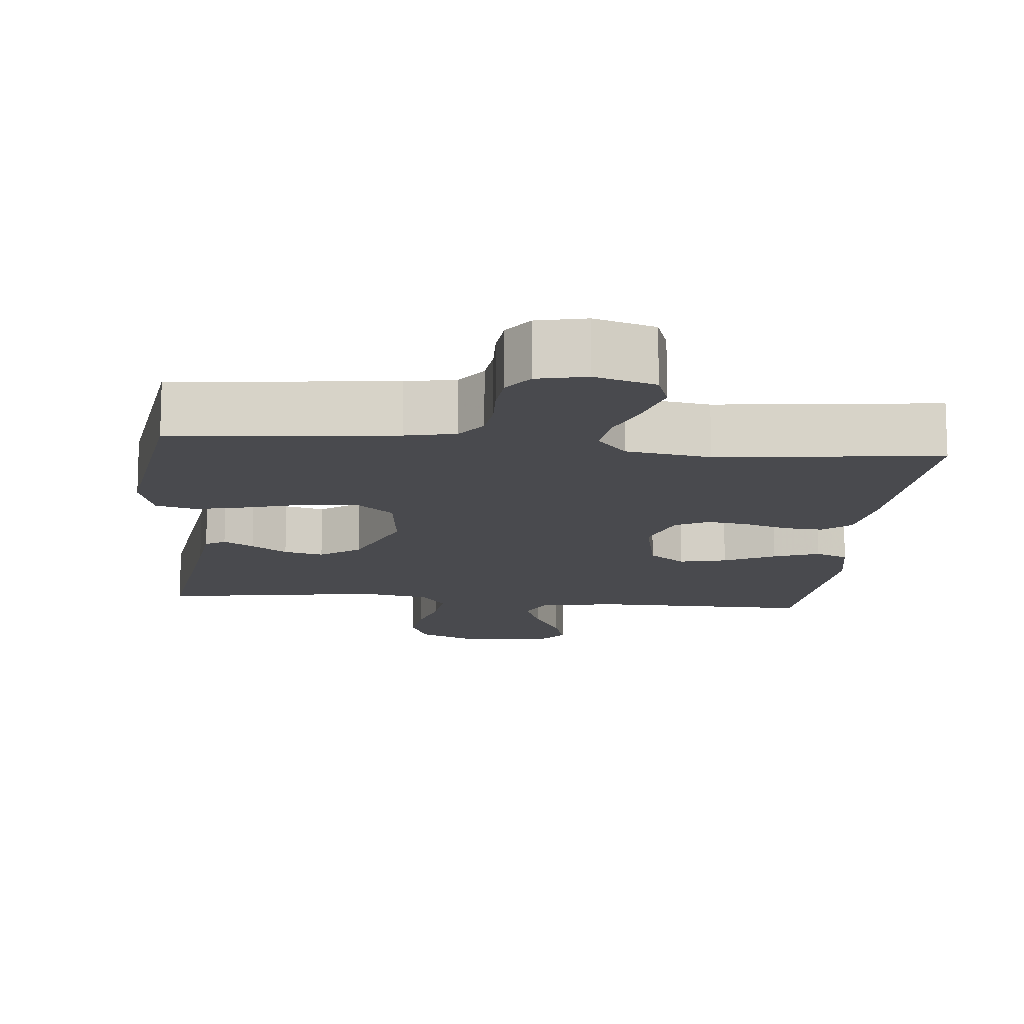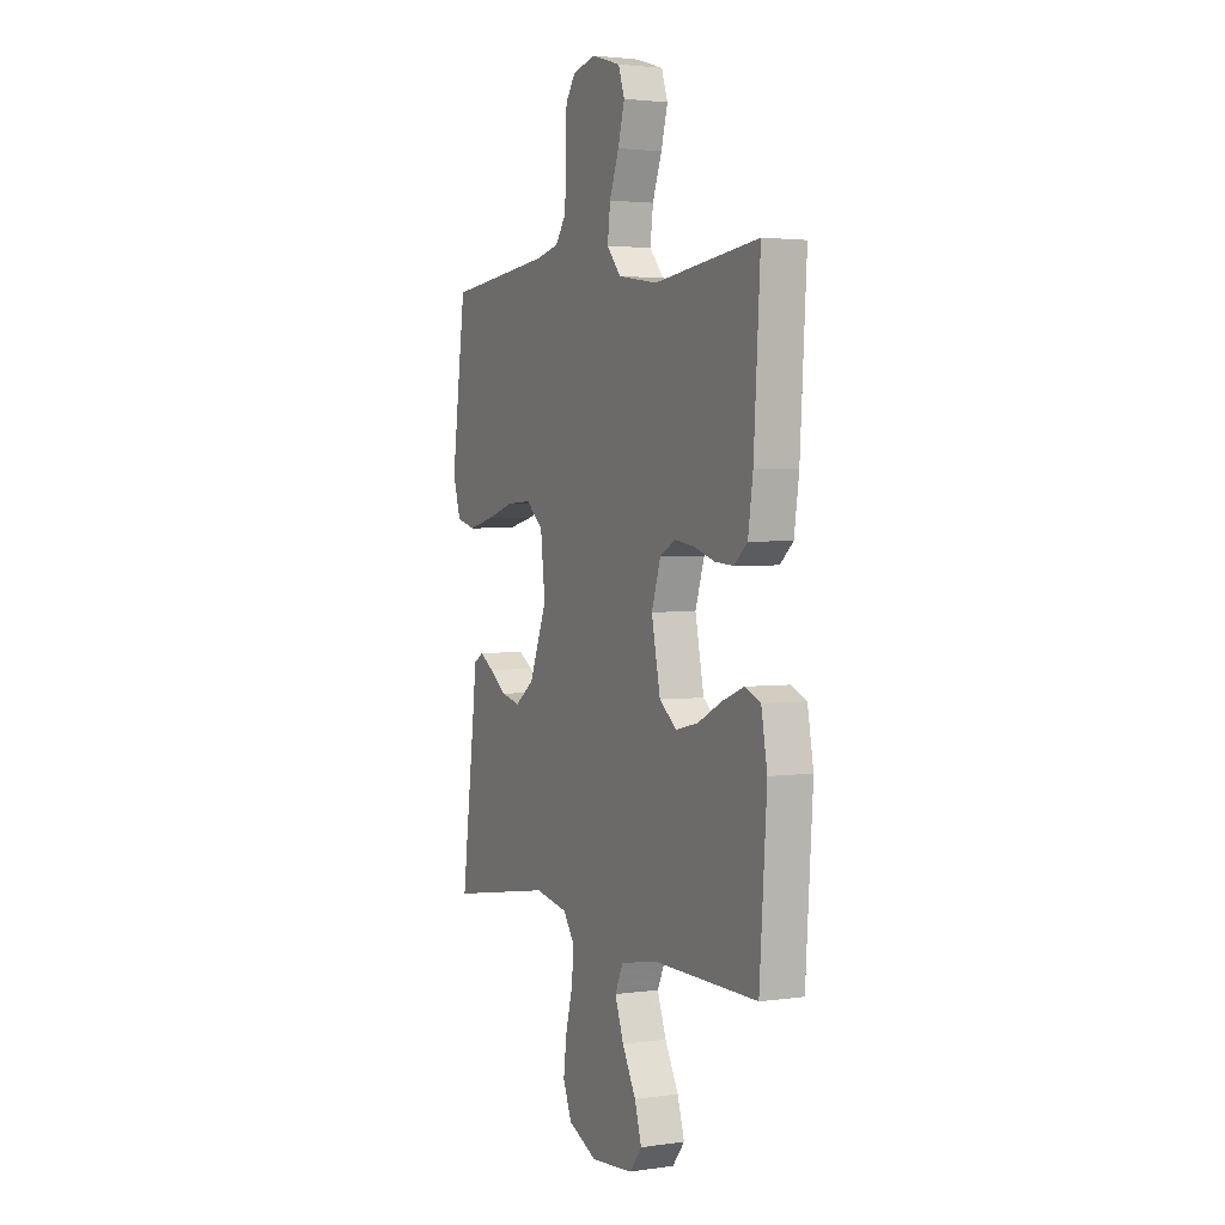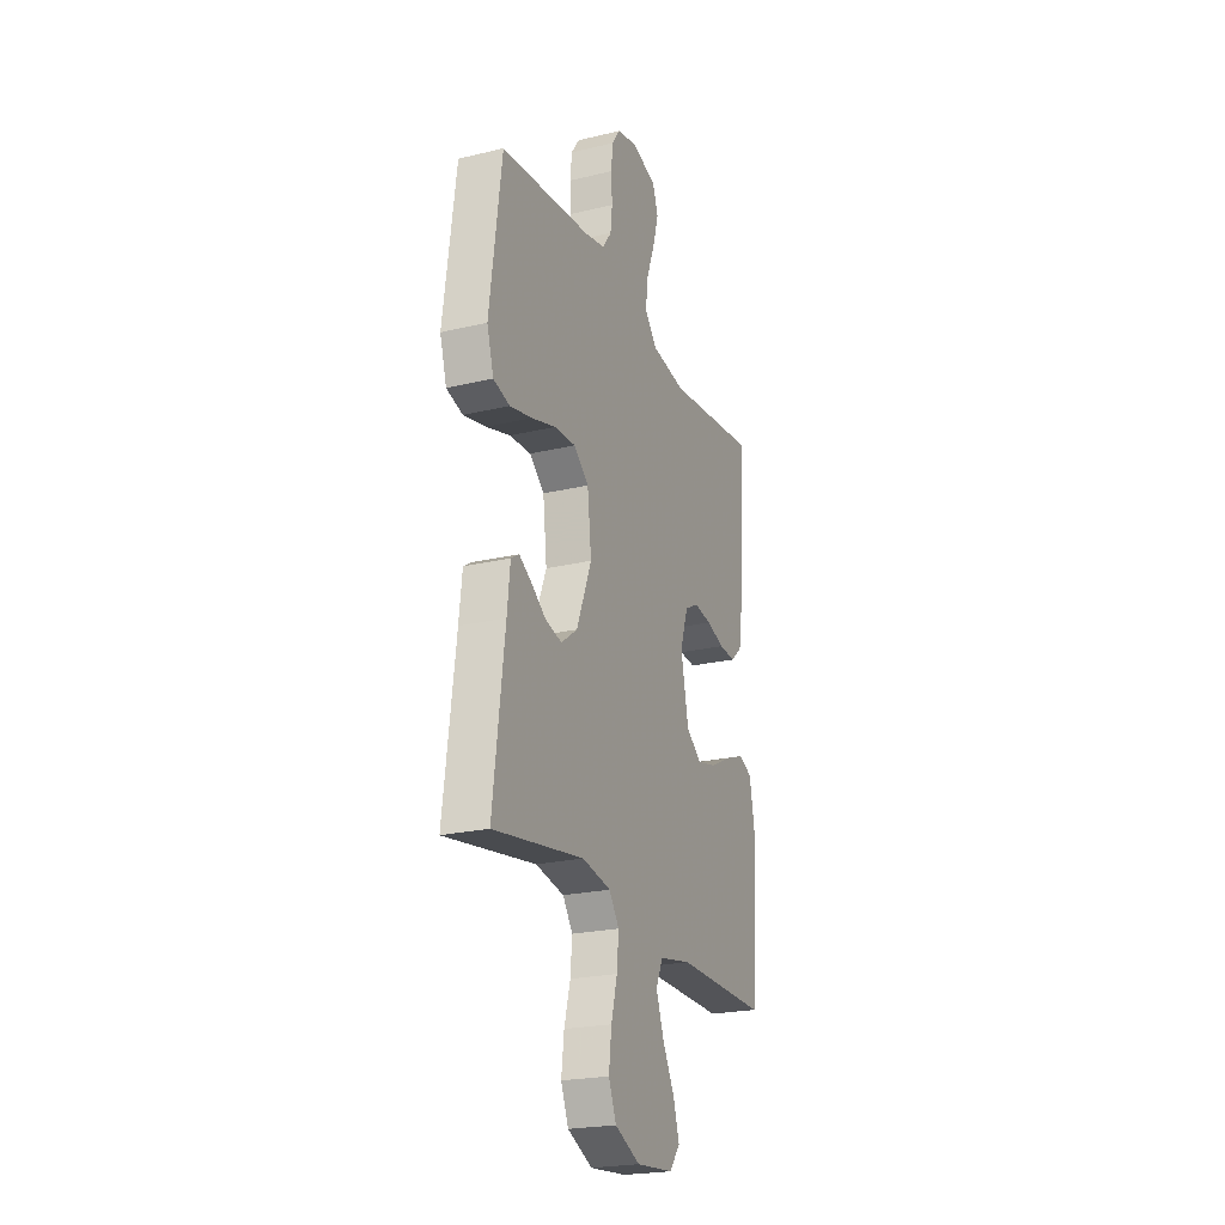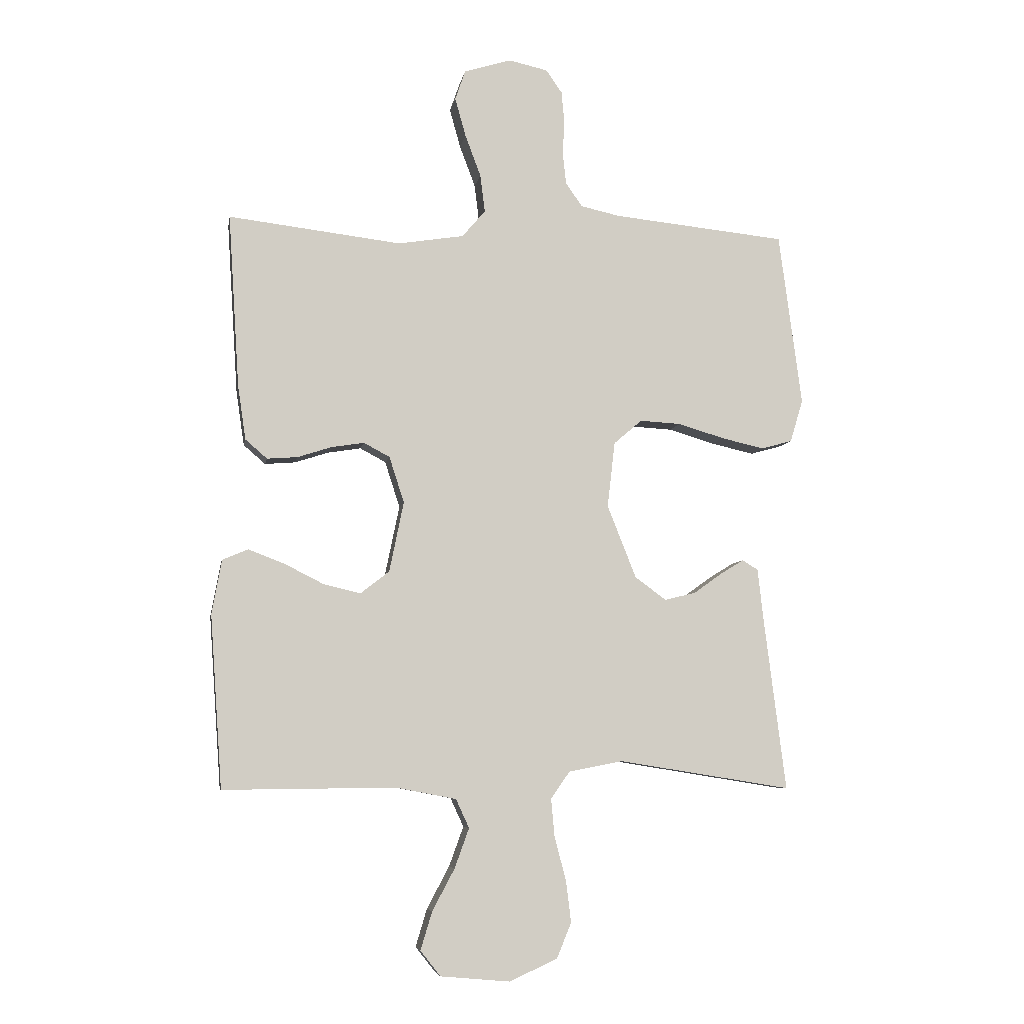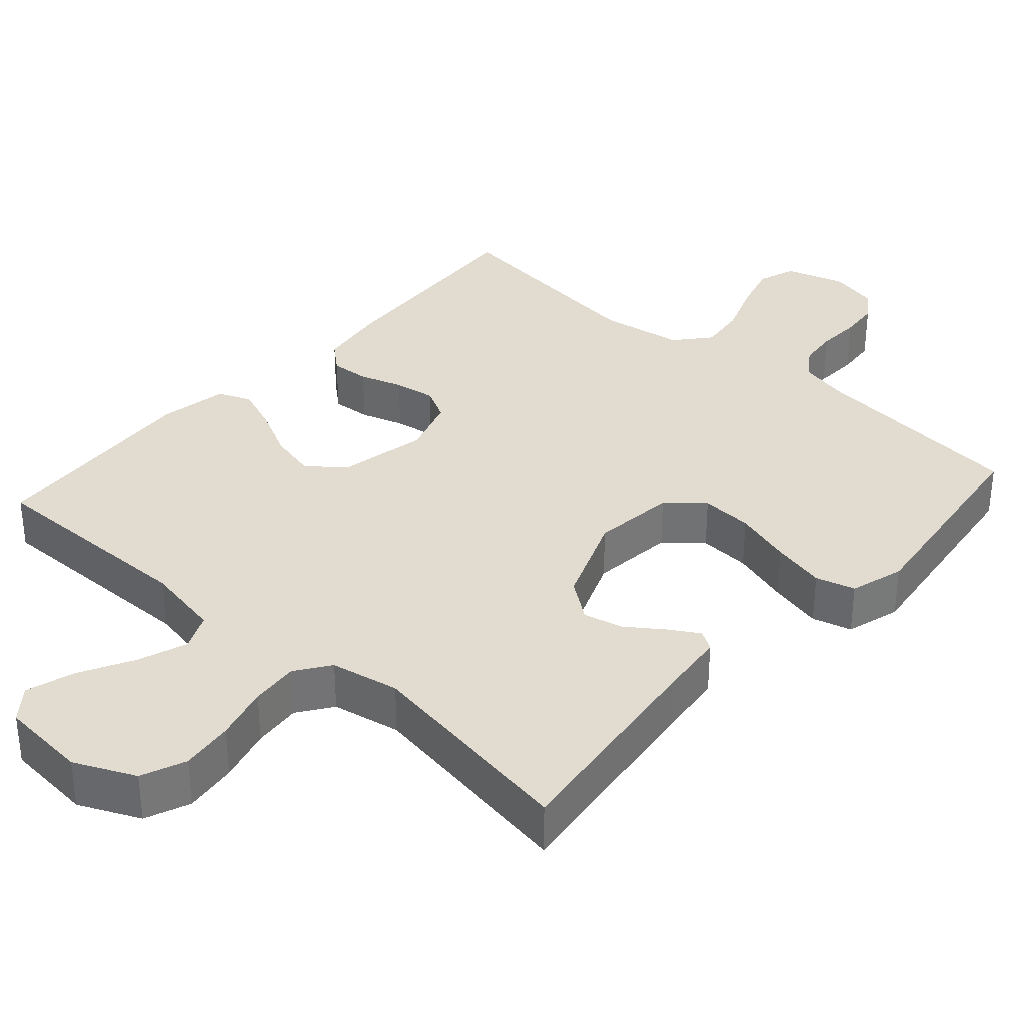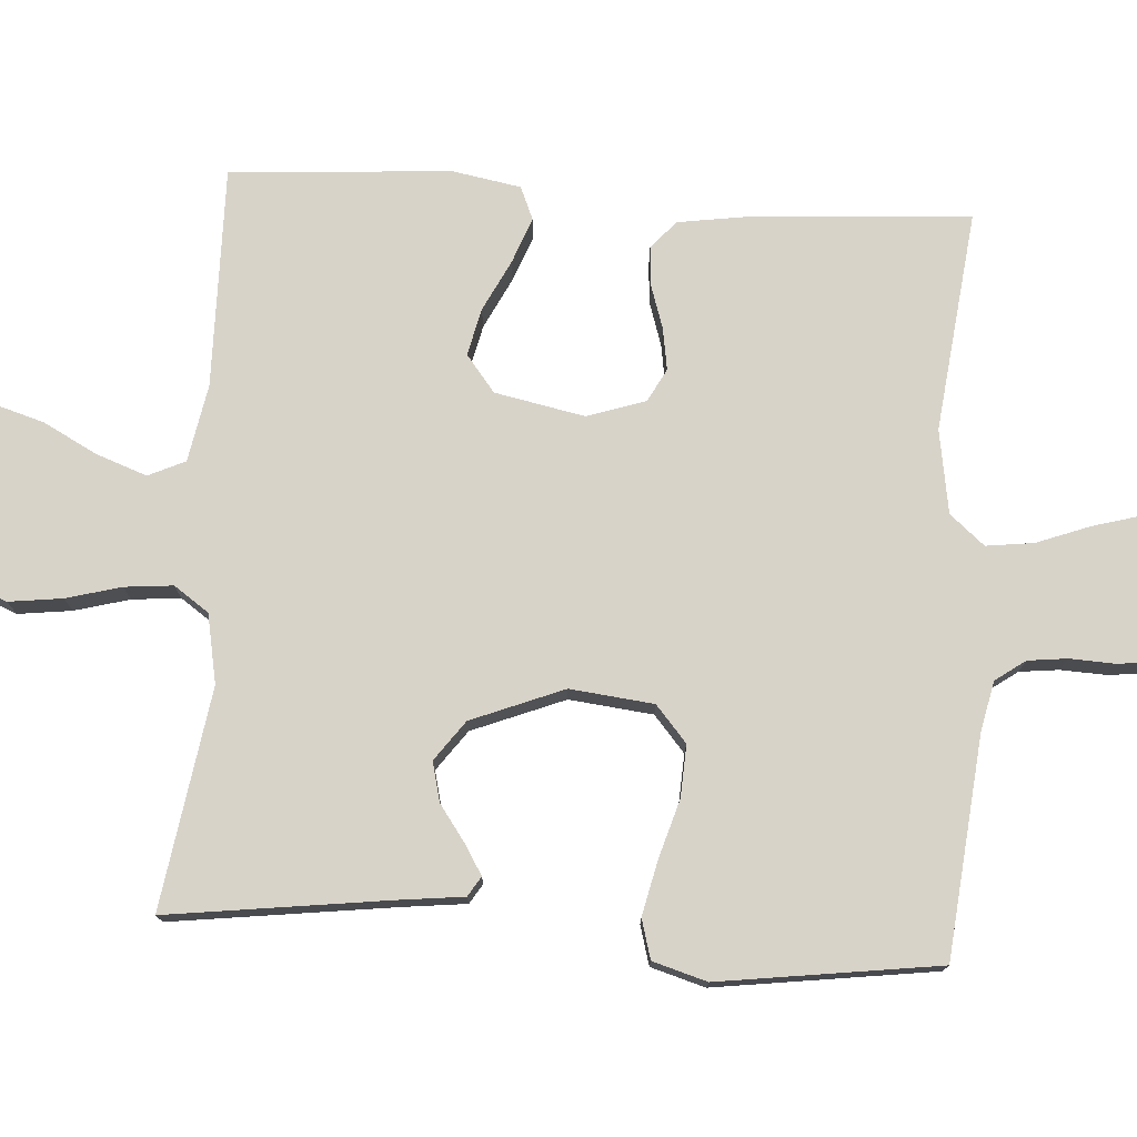
<metadata>
{"format":"obj","ext":"obj","renderer":"f3d","projection":"perspective","resolution":1024,"background":"white","views":[{"elev":-13.4,"azim":-5.7,"up":"+Y"},{"elev":2.7,"azim":63.9,"up":"+Z"},{"elev":-22.9,"azim":-67.8,"up":"+Z"},{"elev":-6.4,"azim":170.5,"up":"+Z"},{"elev":34.4,"azim":-138.3,"up":"+Y"},{"elev":76.0,"azim":-86.4,"up":"+Y"}]}
</metadata>
<code>
v 0.5 0.07 0.5
v 0.481 0.07 0.2
v 0.467 0.07 0.105
v 0.429 0.07 0.072
v 0.376 0.07 0.076
v 0.317 0.07 0.095
v 0.26 0.07 0.104
v 0.215 0.07 0.08
v 0.189 0.07 0
v 0.214 0.07 -0.122
v 0.264 0.07 -0.161
v 0.328 0.07 -0.146
v 0.397 0.07 -0.111
v 0.459 0.07 -0.087
v 0.504 0.07 -0.106
v 0.521 0.07 -0.2
v 0.5 0.07 -0.5
v 0.2 0.07 -0.497
v 0.095 0.07 -0.517
v 0.072 0.07 -0.567
v 0.097 0.07 -0.636
v 0.136 0.07 -0.709
v 0.156 0.07 -0.775
v 0.121 0.07 -0.819
v 0 0.07 -0.83
v -0.083 0.07 -0.792
v -0.108 0.07 -0.731
v -0.099 0.07 -0.658
v -0.079 0.07 -0.583
v -0.073 0.07 -0.517
v -0.106 0.07 -0.47
v -0.2 0.07 -0.452
v -0.5 0.07 -0.5
v -0.462 0.07 -0.2
v -0.452 0.07 -0.11
v -0.425 0.07 -0.093
v -0.384 0.07 -0.118
v -0.335 0.07 -0.153
v -0.281 0.07 -0.166
v -0.227 0.07 -0.126
v -0.177 0.07 0
v -0.19 0.07 0.114
v -0.239 0.07 0.156
v -0.31 0.07 0.152
v -0.39 0.07 0.128
v -0.464 0.07 0.111
v -0.518 0.07 0.126
v -0.54 0.07 0.2
v -0.5 0.07 0.5
v -0.2 0.07 0.531
v -0.132 0.07 0.546
v -0.103 0.07 0.587
v -0.097 0.07 0.641
v -0.1 0.07 0.701
v -0.095 0.07 0.756
v -0.067 0.07 0.796
v 0 0.07 0.811
v 0.082 0.07 0.786
v 0.1 0.07 0.734
v 0.081 0.07 0.666
v 0.054 0.07 0.594
v 0.046 0.07 0.529
v 0.086 0.07 0.482
v 0.2 0.07 0.464
v 0.5 0 0.5
v 0.481 0 0.2
v 0.467 0 0.105
v 0.429 0 0.072
v 0.376 0 0.076
v 0.317 0 0.095
v 0.26 0 0.104
v 0.215 0 0.08
v 0.189 0 0
v 0.214 0 -0.122
v 0.264 0 -0.161
v 0.328 0 -0.146
v 0.397 0 -0.111
v 0.459 0 -0.087
v 0.504 0 -0.106
v 0.521 0 -0.2
v 0.5 0 -0.5
v 0.2 0 -0.497
v 0.095 0 -0.517
v 0.072 0 -0.567
v 0.097 0 -0.636
v 0.136 0 -0.709
v 0.156 0 -0.775
v 0.121 0 -0.819
v 0 0 -0.83
v -0.083 0 -0.792
v -0.108 0 -0.731
v -0.099 0 -0.658
v -0.079 0 -0.583
v -0.073 0 -0.517
v -0.106 0 -0.47
v -0.2 0 -0.452
v -0.5 0 -0.5
v -0.462 0 -0.2
v -0.452 0 -0.11
v -0.425 0 -0.093
v -0.384 0 -0.118
v -0.335 0 -0.153
v -0.281 0 -0.166
v -0.227 0 -0.126
v -0.177 0 0
v -0.19 0 0.114
v -0.239 0 0.156
v -0.31 0 0.152
v -0.39 0 0.128
v -0.464 0 0.111
v -0.518 0 0.126
v -0.54 0 0.2
v -0.5 0 0.5
v -0.2 0 0.531
v -0.132 0 0.546
v -0.103 0 0.587
v -0.097 0 0.641
v -0.1 0 0.701
v -0.095 0 0.756
v -0.067 0 0.796
v 0 0 0.811
v 0.082 0 0.786
v 0.1 0 0.734
v 0.081 0 0.666
v 0.054 0 0.594
v 0.046 0 0.529
v 0.086 0 0.482
v 0.2 0 0.464
f 59 60 61
f 58 59 61
f 57 58 61
f 56 57 61
f 55 56 61
f 54 55 61
f 53 54 61
f 52 53 61 62
f 51 52 62 63
f 48 49 50
f 47 48 50
f 46 47 50
f 45 46 50
f 44 45 50
f 50 51 63
f 44 50 63
f 43 44 63
f 36 37 38
f 35 36 38
f 34 35 38
f 34 38 39
f 33 34 39
f 32 33 39
f 31 32 39 40
f 27 28 29
f 26 27 29
f 25 26 29
f 24 25 29
f 23 24 29
f 22 23 29
f 21 22 29
f 20 21 29 30
f 31 40 41
f 30 31 41
f 20 30 41
f 19 20 41
f 16 17 18
f 15 16 18
f 14 15 18
f 13 14 18
f 12 13 18
f 4 5 6
f 3 4 6
f 2 3 6
f 1 2 6
f 64 1 6
f 64 6 7
f 64 7 8
f 63 64 8
f 43 63 8
f 42 43 8
f 41 42 8 9
f 19 41 9 10
f 11 12 18 19
f 10 11 19
f 125 124 123
f 125 123 122
f 125 122 121
f 125 121 120
f 125 120 119
f 125 119 118
f 125 118 117
f 126 125 117 116
f 127 126 116 115
f 114 113 112
f 114 112 111
f 114 111 110
f 114 110 109
f 114 109 108
f 127 115 114
f 127 114 108
f 127 108 107
f 102 101 100
f 102 100 99
f 102 99 98
f 103 102 98
f 103 98 97
f 103 97 96
f 104 103 96 95
f 93 92 91
f 93 91 90
f 93 90 89
f 93 89 88
f 93 88 87
f 93 87 86
f 93 86 85
f 94 93 85 84
f 105 104 95
f 105 95 94
f 105 94 84
f 105 84 83
f 82 81 80
f 82 80 79
f 82 79 78
f 82 78 77
f 82 77 76
f 70 69 68
f 70 68 67
f 70 67 66
f 70 66 65
f 70 65 128
f 71 70 128
f 72 71 128
f 72 128 127
f 72 127 107
f 72 107 106
f 73 72 106 105
f 74 73 105 83
f 83 82 76 75
f 83 75 74
f 1 65 66 2
f 2 66 67 3
f 3 67 68 4
f 4 68 69 5
f 5 69 70 6
f 6 70 71 7
f 7 71 72 8
f 8 72 73 9
f 9 73 74 10
f 10 74 75 11
f 11 75 76 12
f 12 76 77 13
f 13 77 78 14
f 14 78 79 15
f 15 79 80 16
f 16 80 81 17
f 17 81 82 18
f 18 82 83 19
f 19 83 84 20
f 20 84 85 21
f 21 85 86 22
f 22 86 87 23
f 23 87 88 24
f 24 88 89 25
f 25 89 90 26
f 26 90 91 27
f 27 91 92 28
f 28 92 93 29
f 29 93 94 30
f 30 94 95 31
f 31 95 96 32
f 32 96 97 33
f 33 97 98 34
f 34 98 99 35
f 35 99 100 36
f 36 100 101 37
f 37 101 102 38
f 38 102 103 39
f 39 103 104 40
f 40 104 105 41
f 41 105 106 42
f 42 106 107 43
f 43 107 108 44
f 44 108 109 45
f 45 109 110 46
f 46 110 111 47
f 47 111 112 48
f 48 112 113 49
f 49 113 114 50
f 50 114 115 51
f 51 115 116 52
f 52 116 117 53
f 53 117 118 54
f 54 118 119 55
f 55 119 120 56
f 56 120 121 57
f 57 121 122 58
f 58 122 123 59
f 59 123 124 60
f 60 124 125 61
f 61 125 126 62
f 62 126 127 63
f 63 127 128 64
f 64 128 65 1

</code>
